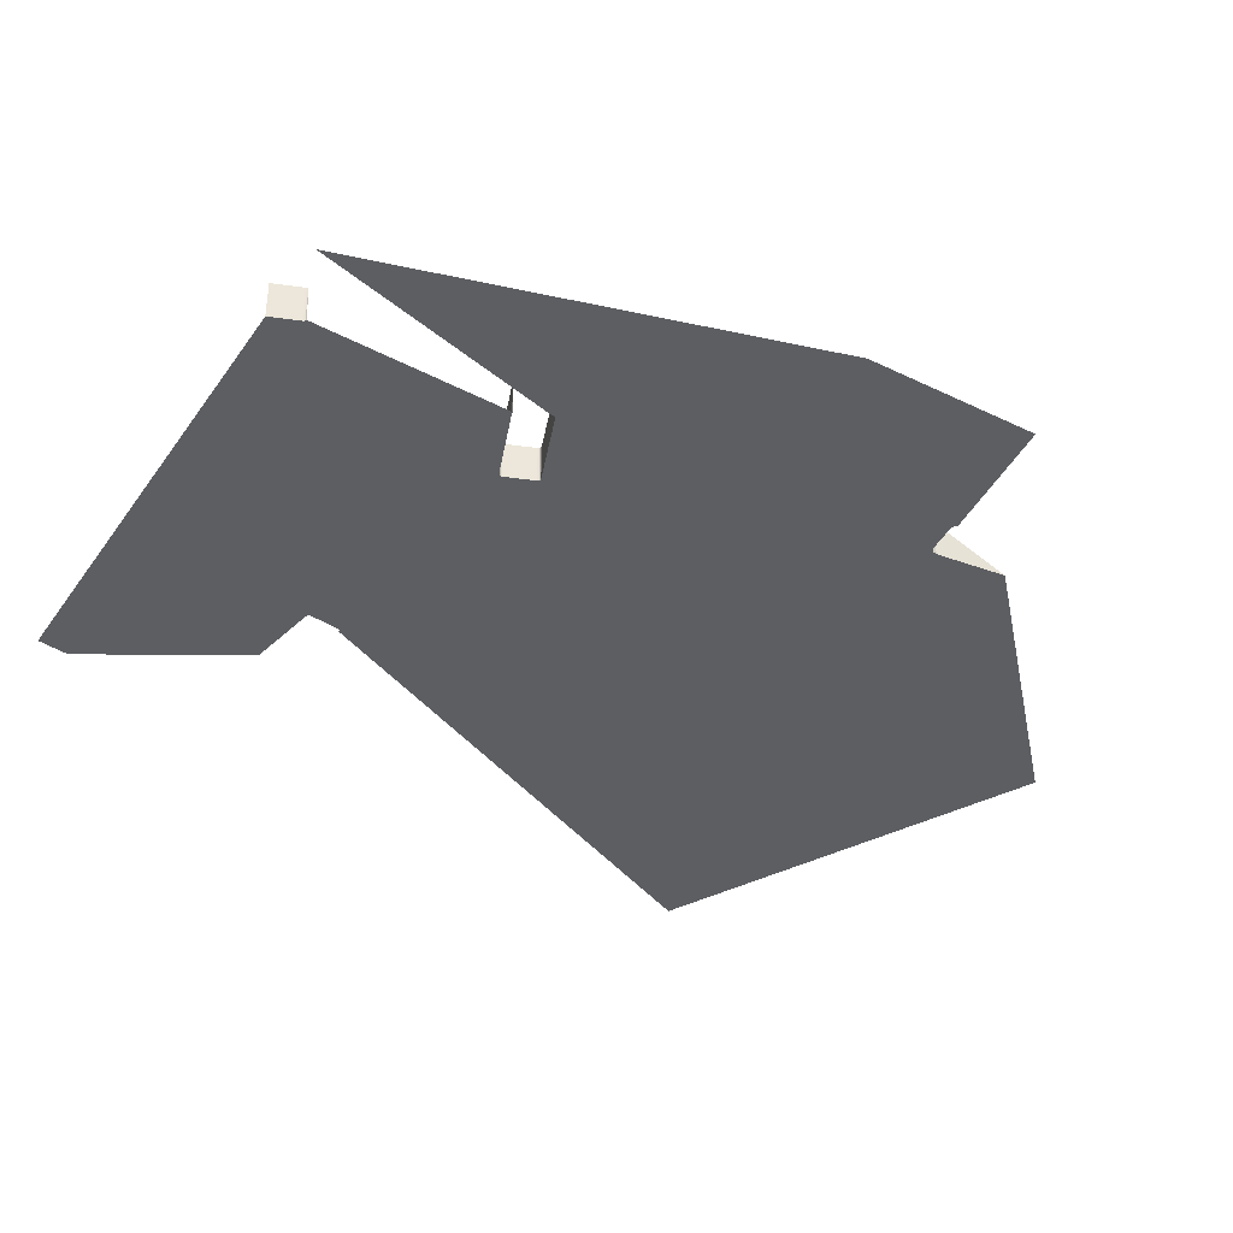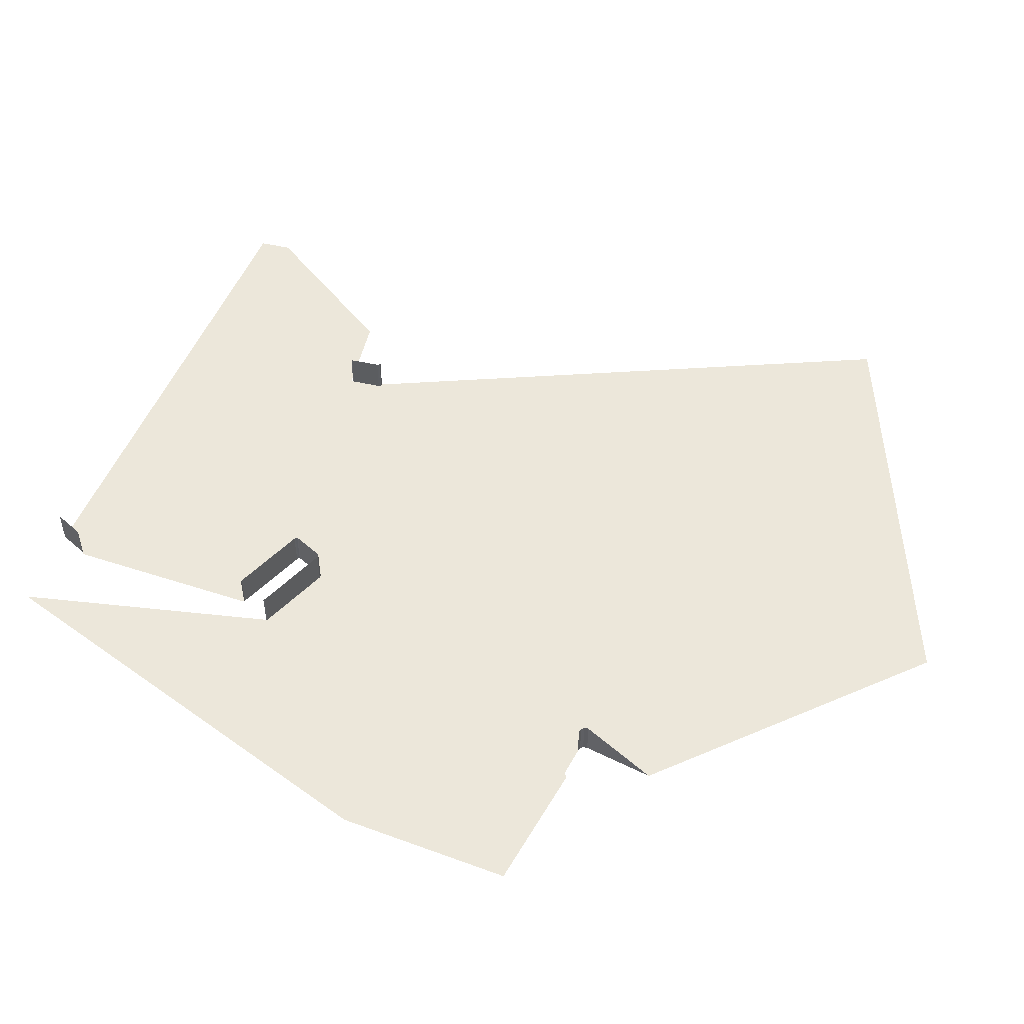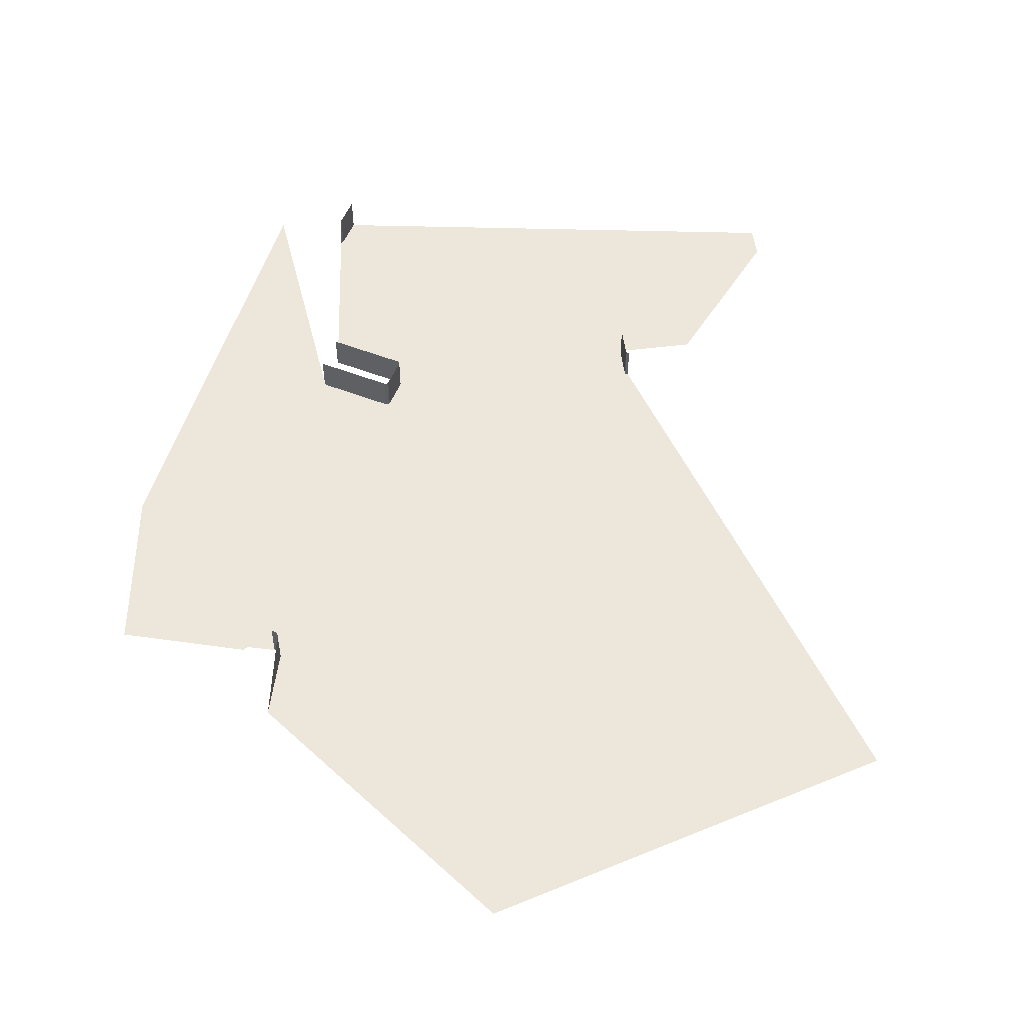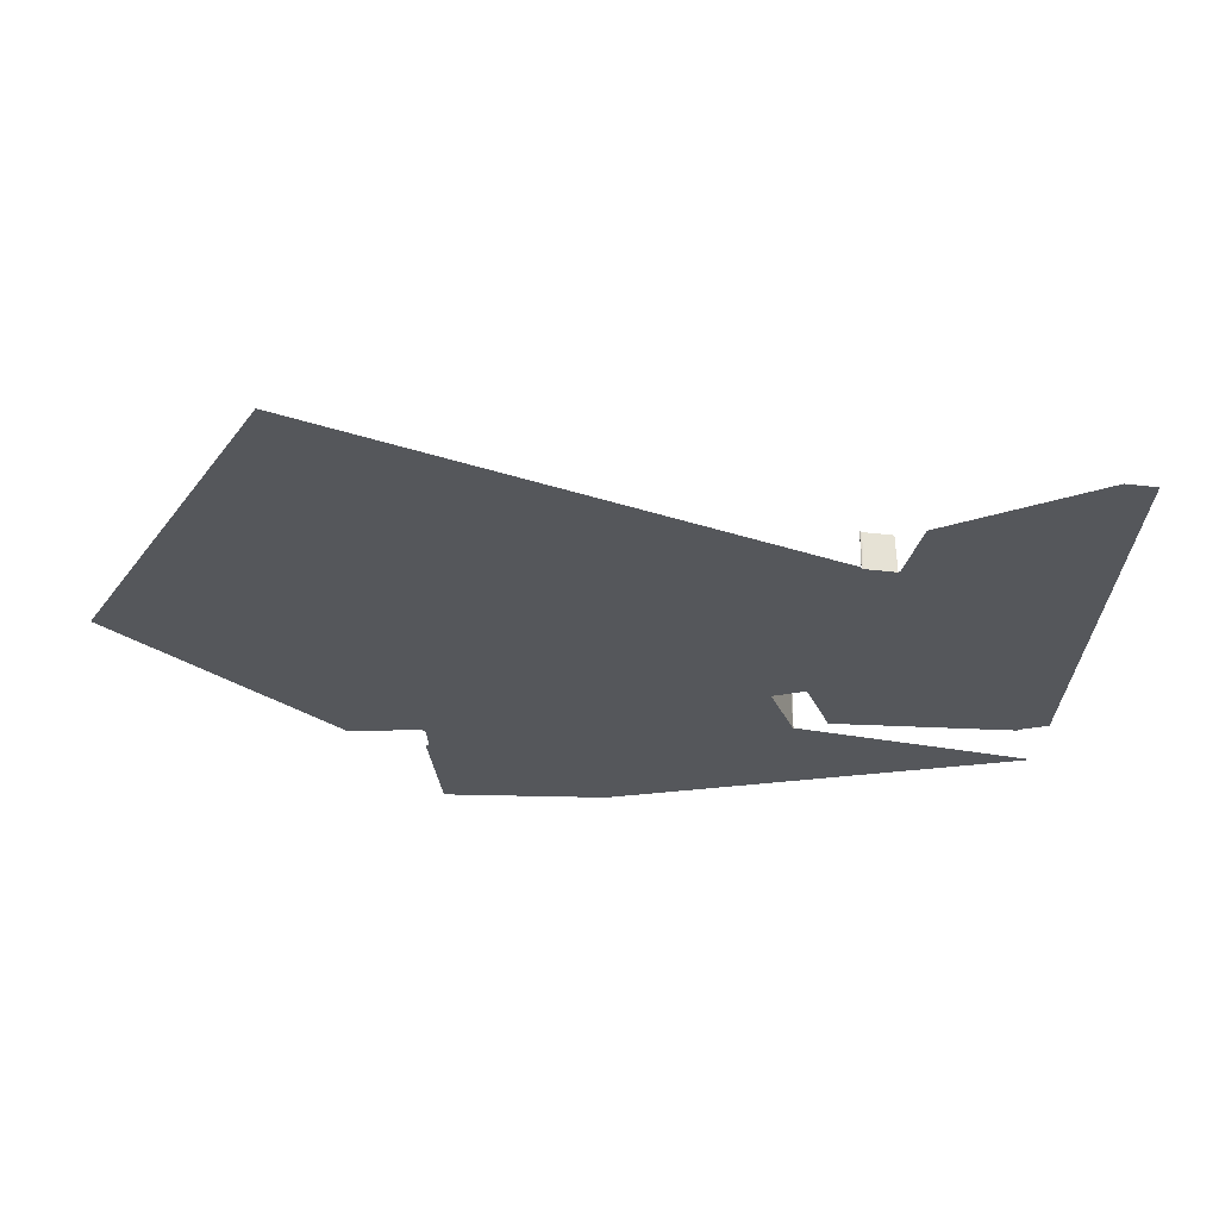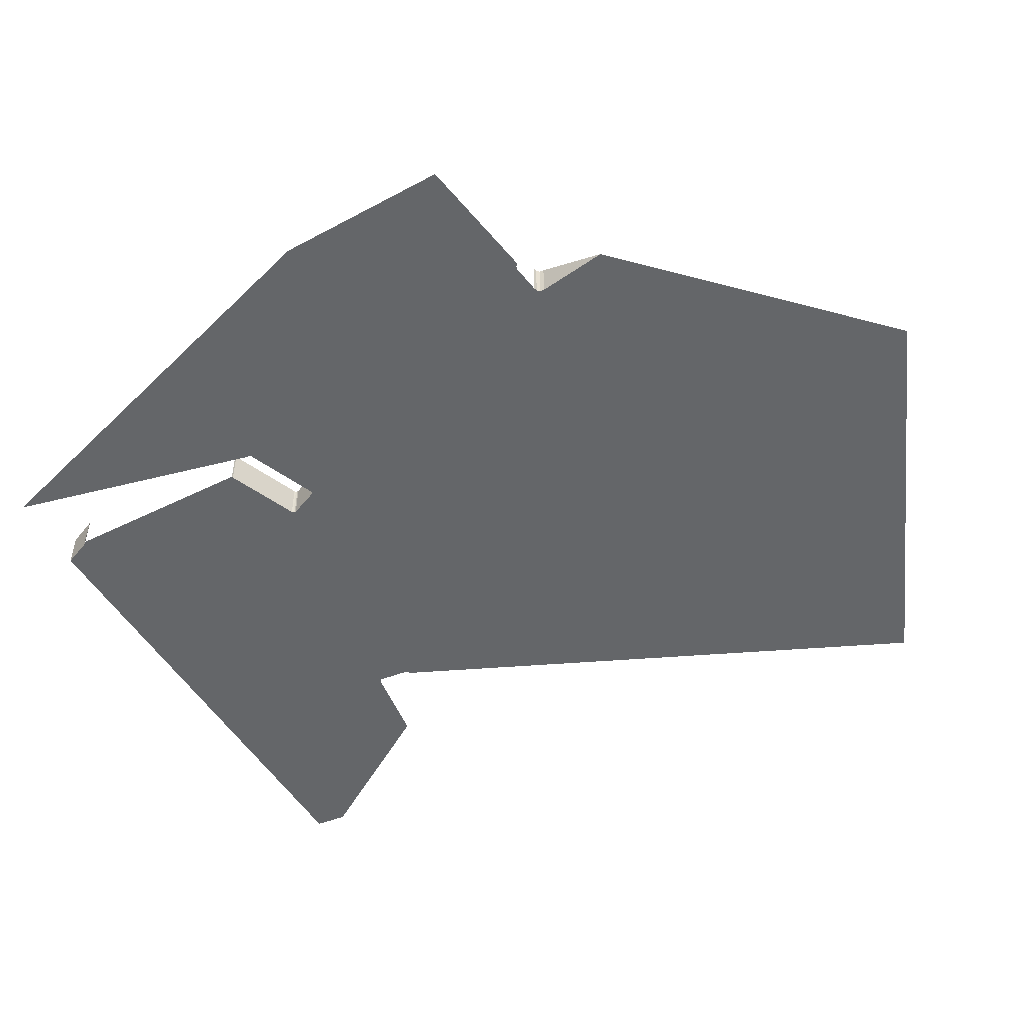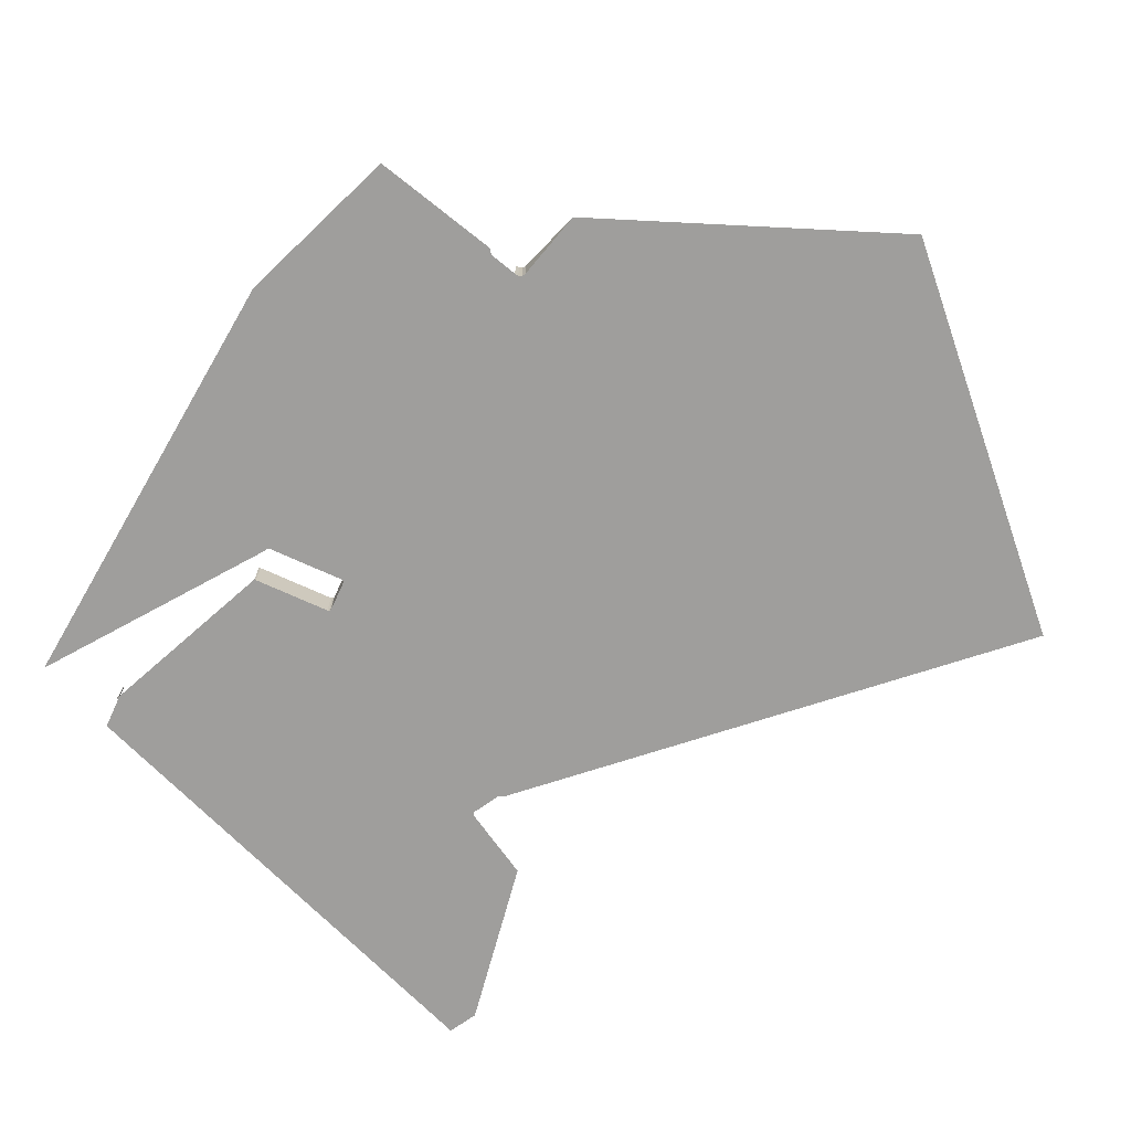
<metadata>
{"format":"obj","ext":"obj","renderer":"f3d","projection":"perspective","resolution":1024,"background":"white","views":[{"elev":-38.1,"azim":-115.0,"up":"+Z"},{"elev":52.2,"azim":-61.6,"up":"+Z"},{"elev":53.5,"azim":7.5,"up":"+Z"},{"elev":-26.4,"azim":93.8,"up":"+Z"},{"elev":-51.7,"azim":-52.9,"up":"+Z"},{"elev":-70.9,"azim":-39.6,"up":"+Z"}]}
</metadata>
<code>
o LM_L_LW3_Playfield
v -157.9 -478.7 -0
v 10.13 -604 -0
v -158 -434 -0
v 126.8 -533.3 -0
v 42.69 -448.3 -0
v -158 -434 -0
v -158 -434 23.53
v -157.9 -478.7 -0
v -158.8 -431.4 23.53
v -158 -434 23.53
v -158 -434 -0
v -160.6 -430.1 23.53
v -158.8 -431.4 23.53
v -158.8 -431.4 -0
v -162.9 -429.7 23.53
v -160.6 -430.1 23.53
v -160.6 -430.1 -0
v -158.8 -431.4 -0
v -158.8 -431.4 23.53
v -158 -434 -0
v -160.6 -430.1 -0
v -162.9 -429.7 -0
v -162.9 -429.7 23.53
v -160.6 -430.1 -0
v 243.4 -462.7 -0
v -207.3 -257.5 -0
v -266.6 -430.7 -0
v -183.8 -432.3 -0
v -182.7 -430.5 -0
v -158.8 -431.4 -0
v -54.83 -295.3 -0
v -180.5 -429.7 -0
v -162.9 -429.7 -0
v -207.3 -257.5 -0
v -162.9 -429.7 -0
v -160.6 -430.1 -0
v 145.9 -309.6 -0
v -279.3 -322.1 -2.588e-06
v -266.6 -430.7 -0
v -207.3 -257.5 -0
v -160.6 -430.1 -0
v -123.4 -208.5 -0
v -55.22 -294 -0
v 146.4 -309.6 -0
v -121.5 -208 -0
v -122.4 -208.5 -0
v -158.8 -431.4 -0
v -121.5 -208 -0
v -122.4 -208.5 -0
v -232.8 -40.27 -5.176e-06
v -279.3 -322.1 -2.588e-06
v -207.3 -257.5 -0
v -170.6 -195.8 -0
v -54.83 -295.3 -0
v 48.35 -156.6 -0
v -55.22 -294 -0
v -171.4 -195.3 -0
v -171.9 -194.5 -0
v -171.9 -193.5 -0
v 48.35 -156.6 -0
v -122.4 -208.5 23.53
v -123.4 -208.5 23.53
v -123.4 -208.5 -0
v -121.5 -208 23.53
v -122.4 -208.5 23.53
v -122.4 -208.5 -0
v -121 -207.1 23.53
v -121.5 -208 23.53
v -121.5 -208 -0
v -123.4 -208.5 23.53
v -170.6 -195.8 23.53
v -170.6 -195.8 -0
v -170.6 -195.8 23.53
v -171.4 -195.3 23.53
v -171.4 -195.3 -0
v 49.34 -156.6 -0
v -122.4 -208.5 -0
v -122.4 -208.5 23.53
v -123.4 -208.5 -0
v -121.5 -208 -0
v -121.5 -208 23.53
v -122.4 -208.5 -0
v -116.1 -188.7 23.53
v -121 -207.1 23.53
v -121 -207.1 -0
v -123.4 -208.5 -0
v -121 -207.1 -0
v -170.6 -195.8 -0
v -170.6 -195.8 23.53
v -171.4 -195.3 -0
v -116.1 -187.7 23.53
v -116.1 -188.7 23.53
v -116.1 -188.7 -0
v -116.1 -188.7 -0
v -116.6 -186.8 23.53
v -116.1 -187.7 23.53
v -116.1 -187.7 -0
v -117.5 -186.3 23.53
v -116.6 -186.8 23.53
v -116.6 -186.8 -0
v -164.7 -173.7 23.53
v -117.5 -186.3 23.53
v -117.5 -186.3 -0
v -165.7 -173.7 23.53
v -164.7 -173.7 23.53
v -164.7 -173.7 -0
v -116.1 -187.7 -0
v -116.1 -187.7 23.53
v -116.1 -188.7 -0
v -116.6 -186.8 -0
v -116.6 -186.8 23.53
v -116.1 -187.7 -0
v -117.5 -186.3 -0
v -117.5 -186.3 23.53
v -116.6 -186.8 -0
v -164.7 -173.7 -0
v -164.7 -173.7 23.53
v -117.5 -186.3 -0
v -165.7 -173.7 -0
v -165.7 -173.7 23.53
v -164.7 -173.7 -0
v -232.8 -40.27 -5.176e-06
v -207.3 -257.5 -0
v -171.9 -193.5 -0
v -121 -207.1 -0
v -116.1 -188.7 -0
v 47.49 -156.1 -0
v -116.1 -188.7 -0
v 47.49 -156.1 -0
v -116.1 -187.7 -0
v -116.6 -186.8 -0
v -116.1 -187.7 -0
v 10.13 -93.18 -0
v -117.5 -186.3 -0
v -183.8 -52.42 1.725e-06
v -164.7 -173.7 -0
v -117.5 -186.3 -0
v 46.99 -155.2 -0
v -183.8 -52.42 1.725e-06
v -165.7 -173.7 -0
v -164.7 -173.7 -0
v 49.34 -156.6 23.53
v 48.35 -156.6 23.53
v 48.35 -156.6 -0
v 48.35 -156.6 23.53
v 47.49 -156.1 23.53
v 47.49 -156.1 -0
v 47.49 -156.1 23.53
v 46.99 -155.2 23.53
v 46.99 -155.2 -0
v 42.05 -136.8 -0
v 49.34 -156.6 -0
v 48.35 -156.6 -0
v 48.35 -156.6 23.53
v 47.49 -156.1 -0
v 47.49 -156.1 -0
v 47.49 -156.1 23.53
v 46.99 -155.2 -0
v 46.99 -155.2 23.53
v 42.05 -136.8 23.53
v 42.05 -136.8 -0
v 46.99 -155.2 -0
v 42.05 -136.8 -0
v 10.13 -93.18 -0
v 42.05 -136.8 -0
v 42.05 -136.8 23.53
v 42.05 -135.8 -0
v -184.6 -52.92 1.725e-06
v -165.7 -173.7 -0
v -183.8 -52.42 1.725e-06
v -183.8 -52.42 1.725e-06
v -117.5 -186.3 -0
v -183.3 -51.56 1.725e-06
v -183.3 -51.56 1.725e-06
v -117.5 -186.3 -0
v 10.13 -93.18 -0
v 42.05 -135.8 -0
v 42.55 -134.9 -0
v 43.41 -134.4 -0
v 90.61 -121.8 -0
v -183.3 -51.56 23.53
v -183.8 -52.42 23.53
v -183.8 -52.42 1.725e-06
v -178.3 -33.14 23.53
v -183.3 -51.56 23.53
v -183.3 -51.56 1.725e-06
v -183.8 -52.42 1.725e-06
v -183.8 -52.42 23.53
v -184.6 -52.92 1.725e-06
v -183.3 -51.56 1.725e-06
v -178.3 -33.14 1.725e-06
v -178.3 -33.14 23.53
v -183.3 -51.56 1.725e-06
v -178.3 -33.14 1.725e-06
v -183.3 -51.56 1.725e-06
v 10.13 -93.18 -0
v 136.4 -20.31 -0
v -23.43 -17.02 8.627e-07
v -178.3 -33.14 1.725e-06
v 10.13 -93.18 -0
v 131.5 -0.8997 -0
v -23.43 -17.02 8.627e-07
v 10.13 -93.18 -0
v 131.5 -1.895 -0
v 131.5 -0.8997 -0
f 3 2 1
f 2 5 4
f 2 3 5
f 8 7 6
f 11 10 9
f 14 13 12
f 17 16 15
f 20 19 18
f 14 12 21
f 24 23 22
f 25 4 5
f 28 27 26
f 26 29 28
f 31 3 30
f 26 32 29
f 26 33 32
f 36 35 34
f 3 31 5
f 5 37 25
f 40 39 38
f 42 30 41
f 31 30 43
f 5 31 37
f 44 25 37
f 45 43 30
f 26 42 41
f 42 46 30
f 49 48 47
f 52 51 50
f 53 42 26
f 56 55 54
f 57 53 26
f 26 58 57
f 59 58 26
f 31 60 37
f 63 62 61
f 66 65 64
f 69 68 67
f 72 71 70
f 75 74 73
f 76 44 37
f 79 78 77
f 82 81 80
f 85 84 83
f 72 70 86
f 69 67 87
f 90 89 88
f 45 60 43
f 93 92 91
f 85 83 94
f 97 96 95
f 100 99 98
f 103 102 101
f 106 105 104
f 109 108 107
f 112 111 110
f 115 114 113
f 118 117 116
f 121 120 119
f 124 123 122
f 125 60 45
f 60 76 37
f 127 125 126
f 130 129 128
f 60 125 127
f 133 132 131
f 133 131 134
f 137 136 135
f 132 138 127
f 141 140 139
f 144 143 142
f 147 146 145
f 150 149 148
f 151 138 132
f 144 142 152
f 155 154 153
f 158 157 156
f 161 160 159
f 161 159 162
f 164 163 130
f 167 166 165
f 170 169 168
f 173 172 171
f 176 175 174
f 177 151 133
f 178 177 133
f 178 133 179
f 179 133 180
f 183 182 181
f 186 185 184
f 189 188 187
f 183 181 190
f 193 192 191
f 196 195 194
f 133 197 180
f 200 199 198
f 203 202 201
f 133 204 197
f 205 204 133

</code>
